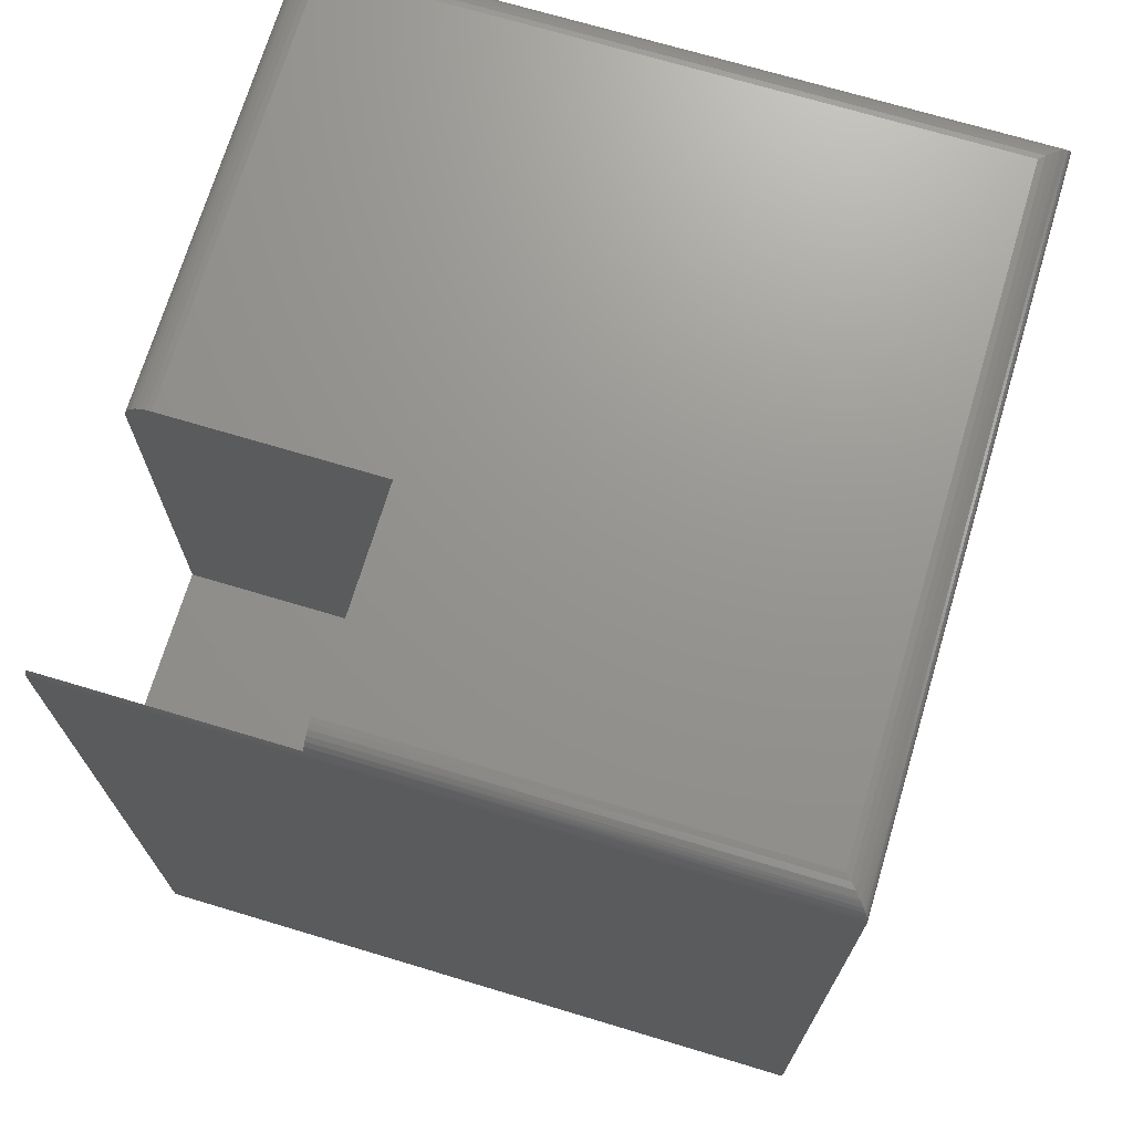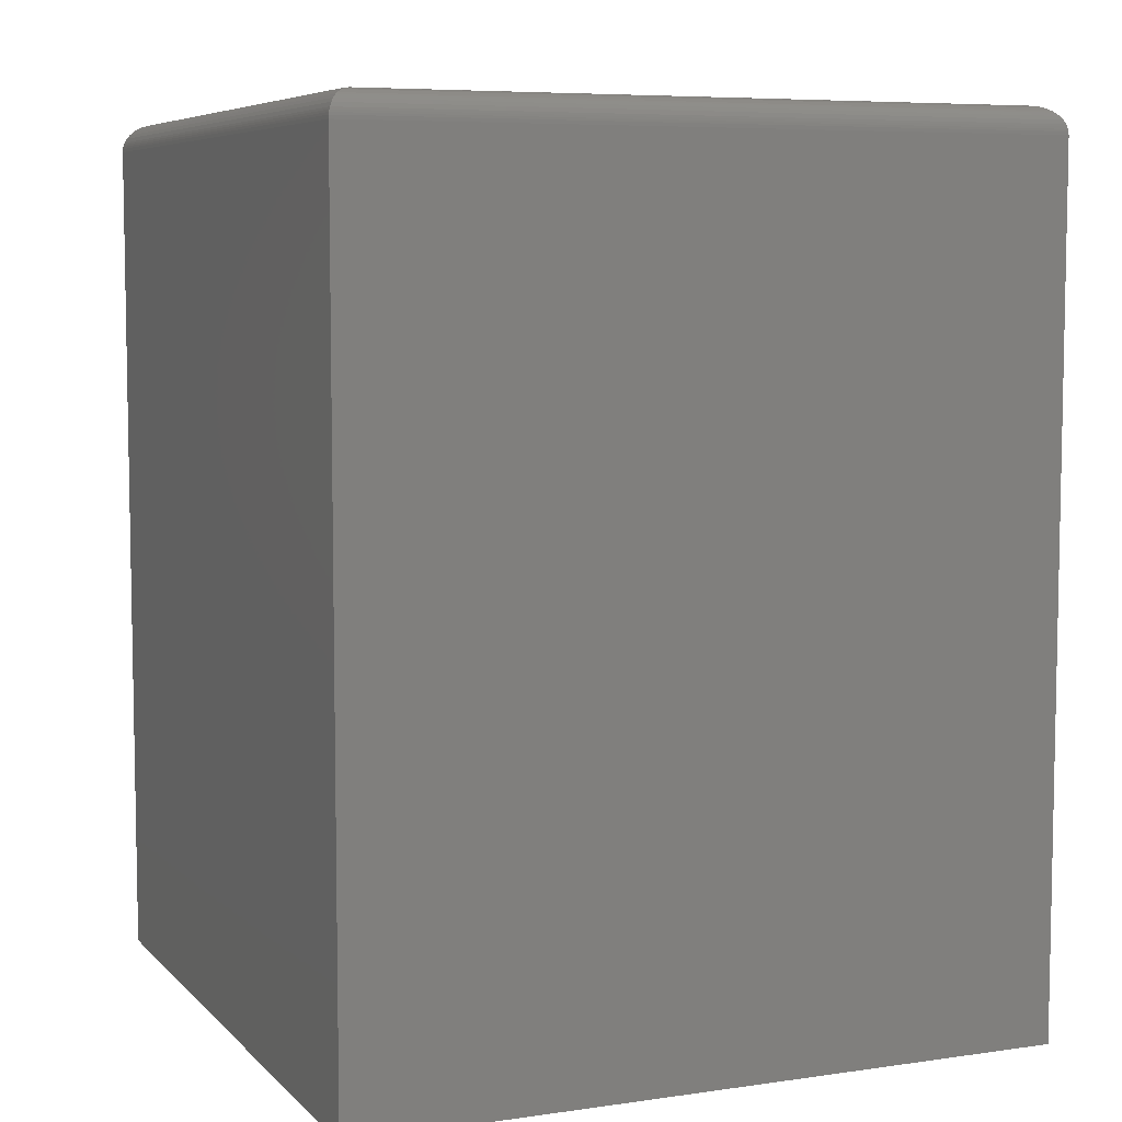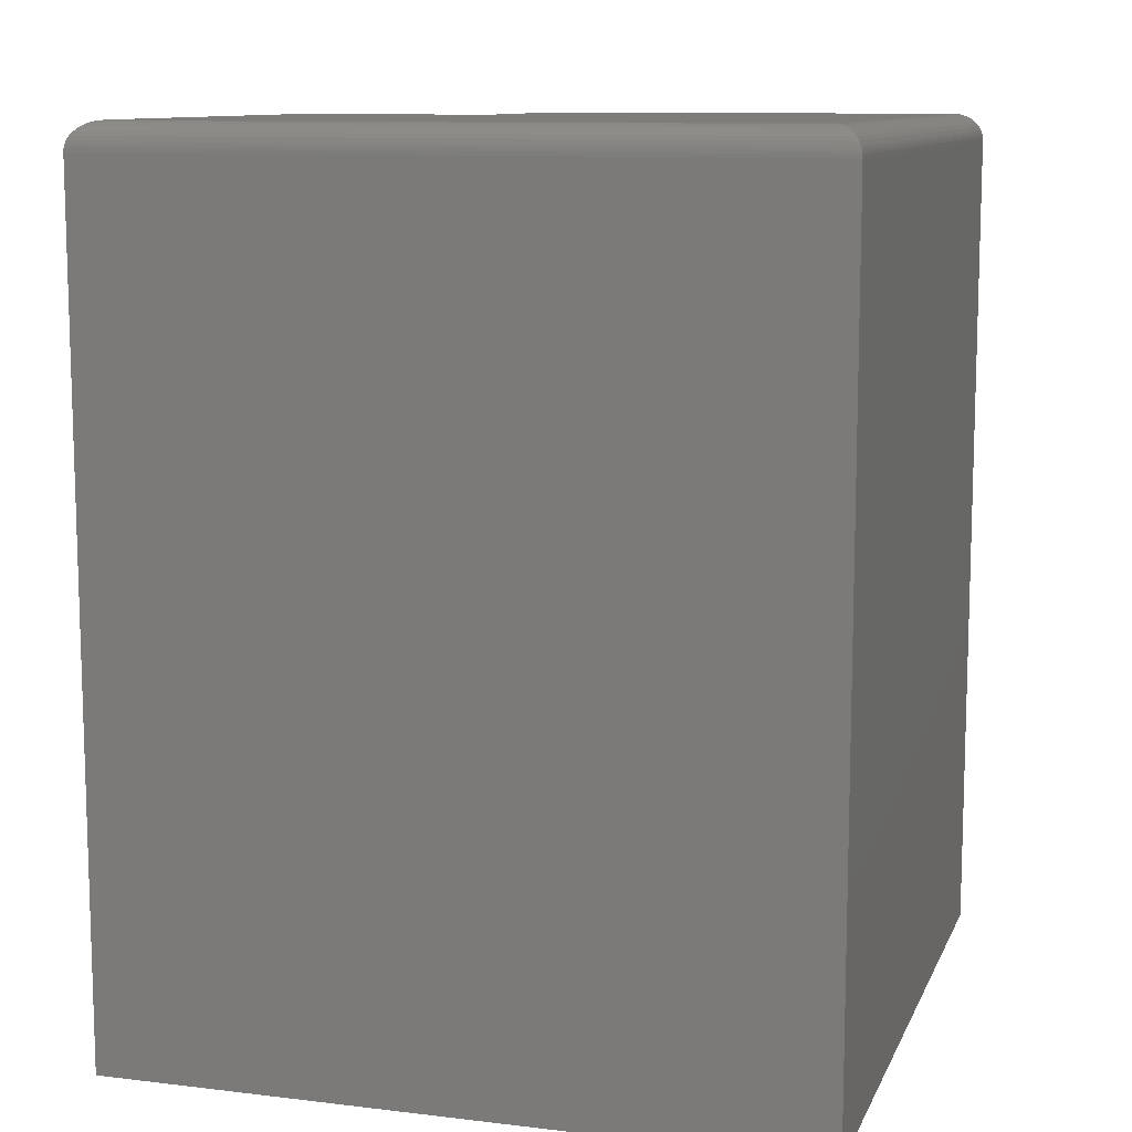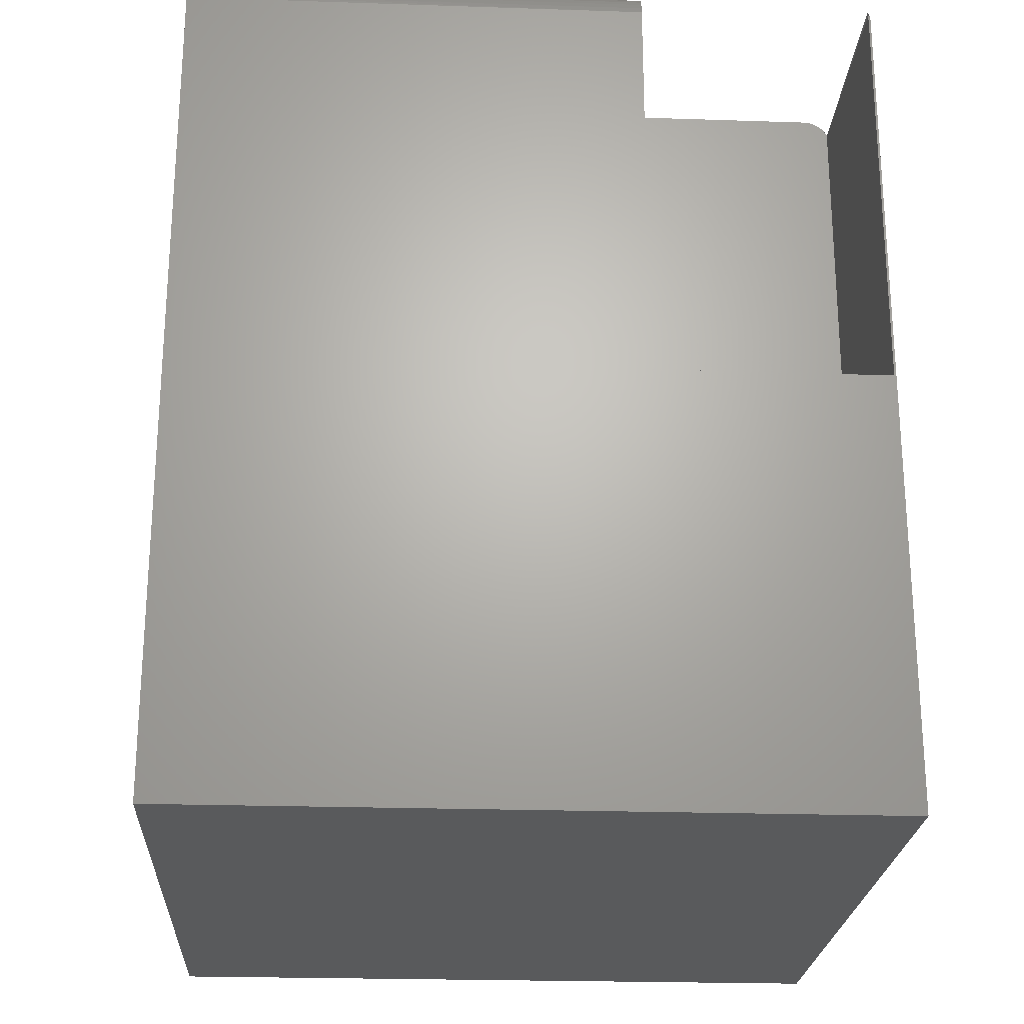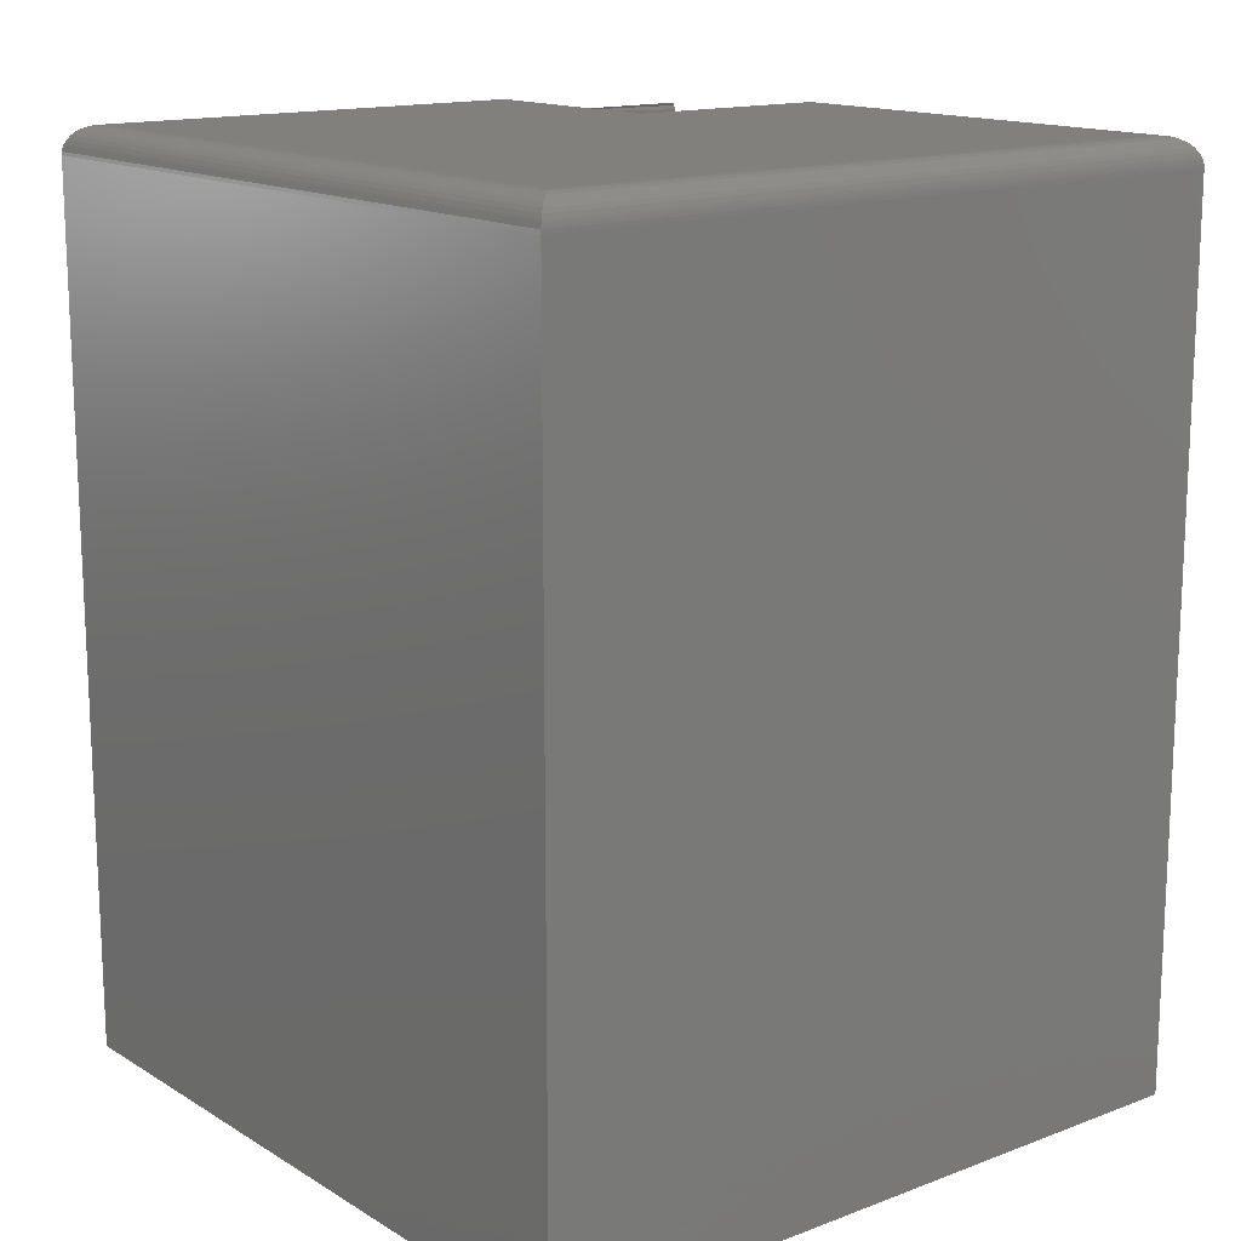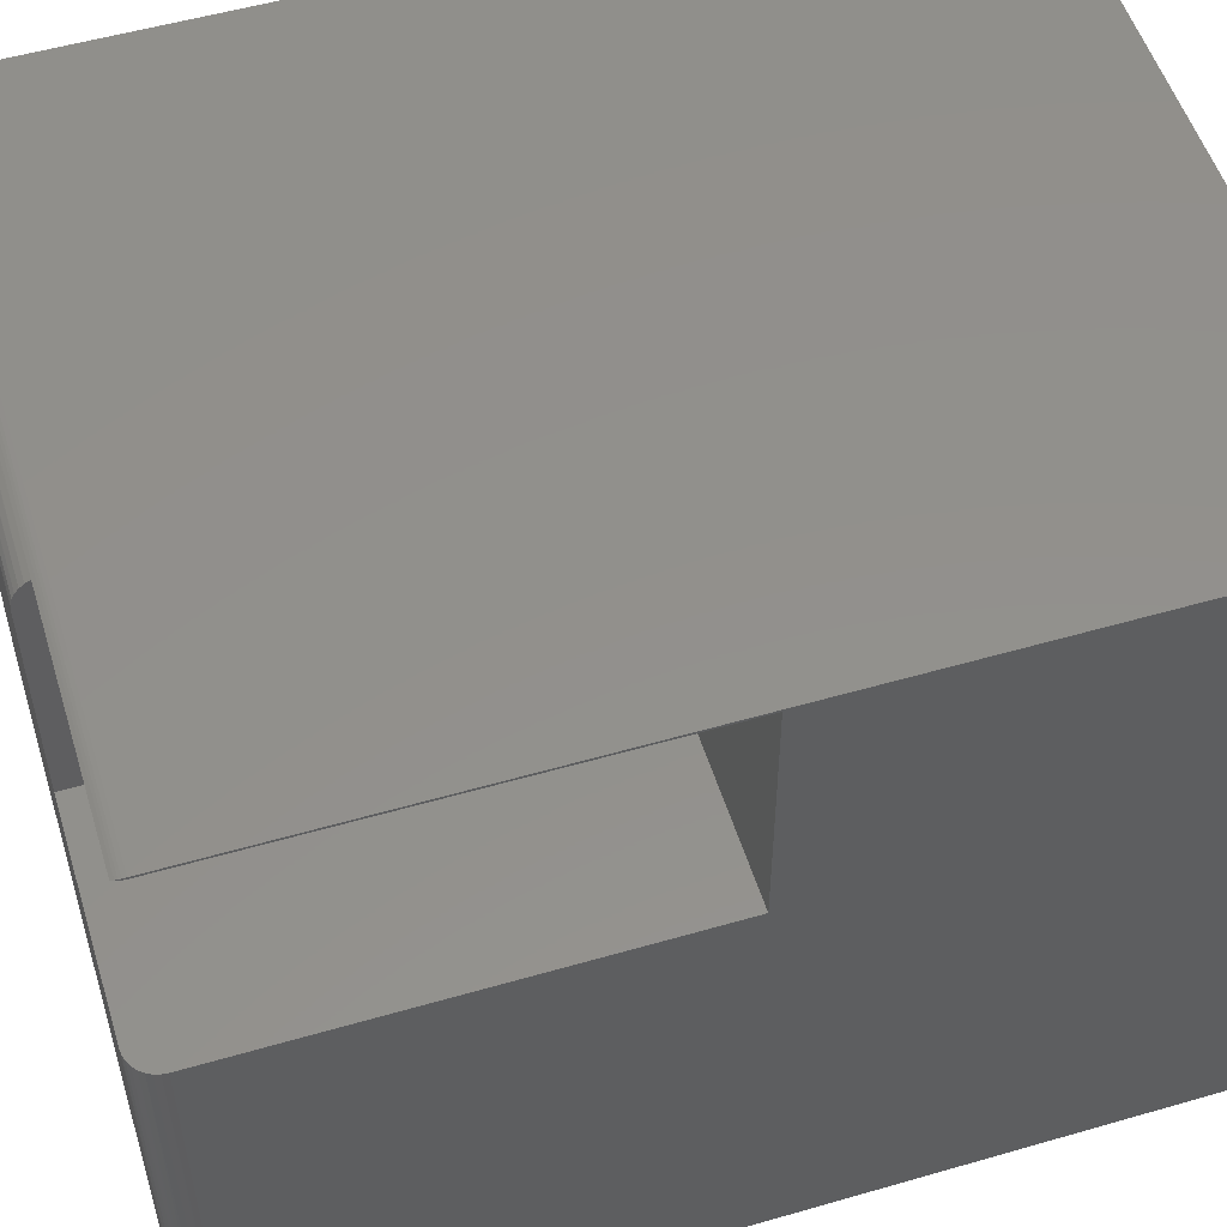
<metadata>
{"format":"stl","ext":"stl","renderer":"f3d","projection":"perspective","resolution":1024,"background":"white","views":[{"elev":70.9,"azim":-163.3,"up":"+Z"},{"elev":6.7,"azim":-23.0,"up":"+Z"},{"elev":10.6,"azim":-73.3,"up":"+Z"},{"elev":-23.4,"azim":86.8,"up":"+Z"},{"elev":15.0,"azim":-38.6,"up":"+Z"},{"elev":53.3,"azim":72.8,"up":"+Y"}]}
</metadata>
<code>
# stl→obj: 68 verts, 132 faces
v 0.6016 0.5998 0.7266
v 0.3984 0.5998 0.375
v 0.6016 0.5998 0.375
v 0.3984 0.5998 0.7356
v 0.6014 0.5998 0.7296
v 0.6006 0.6006 0.7332
v 0.5998 0.5998 0.7356
v 0.5781 0.3984 0.75
v 0.5871 0.3984 0.7482
v 0.3984 0.3984 0.75
v 0.5827 0.3984 0.7495
v 0.5976 0.3984 0.7396
v 0.5998 0.3984 0.7355
v 0.5911 0.3984 0.7461
v 0.5947 0.3984 0.7431
v 0.3984 0.3984 0.375
v 0.6011 0.3984 0.7311
v 0.6016 0.3984 0.7266
v 0.6016 0.3984 0.375
v 0.3984 0.5781 0.75
v 0.3984 0.5871 0.7482
v 0.3984 0.5827 0.7496
v 0.3984 0.5976 0.7396
v 0.3984 0.5947 0.7432
v 0.3984 0.5911 0.7461
v 0.6016 0.6016 0.7266
v 0.6016 0.6016 0
v 0.6016 0 0
v 0.6016 -1.388e-17 0.7266
v 0.02344 0.02344 0.75
v 0.5781 0.02344 0.75
v 0.02344 0.5781 0.75
v 0.01858 0.583 0.7495
v 0.003206 0.5984 0.7384
v 0.005381 0.5962 0.7415
v 0.008017 0.5935 0.7442
v 0.009469 0.5921 0.7454
v 0.0139 0.5877 0.748
v 0.00156 0.6 0.735
v 0 0.6016 0.7266
v 0.6014 0.6014 0.7295
v 0.0001798 0.6014 0.7295
v 0.6011 0.6011 0.7313
v 0.0004912 0.6011 0.7313
v 0.0009455 0.6006 0.7332
v 0.6014 0.0001798 0.7295
v 0.583 0.01858 0.7495
v 0.6011 0.0004912 0.7313
v 0.6006 0.0009455 0.7332
v 0.6 0.00156 0.735
v 0.5984 0.003206 0.7384
v 0.5962 0.005381 0.7415
v 0.5935 0.008017 0.7442
v 0.5921 0.009469 0.7454
v 0.5877 0.0139 0.748
v 0 0.6016 0
v 0 0 0
v -1.388e-17 0 0.7266
v 0.01858 0.01858 0.7495
v 0.00156 0.00156 0.735
v 0.003206 0.003206 0.7384
v 0.005381 0.005381 0.7415
v 0.008017 0.008017 0.7442
v 0.009469 0.009469 0.7454
v 0.0139 0.0139 0.748
v 0.0001798 0.0001798 0.7295
v 0.0004912 0.0004912 0.7313
v 0.0009455 0.0009455 0.7332
f 1 2 3
f 4 2 1
f 4 1 5
f 4 5 6
f 4 6 7
f 8 9 10
f 8 11 9
f 12 13 14
f 14 15 12
f 16 10 17
f 16 17 18
f 16 18 19
f 17 10 9
f 17 9 14
f 17 14 13
f 20 21 22
f 10 16 2
f 10 2 4
f 10 4 23
f 10 23 24
f 10 24 25
f 10 25 21
f 10 21 20
f 3 26 1
f 27 26 3
f 27 3 19
f 27 19 28
f 28 19 29
f 29 19 18
f 30 31 8
f 30 8 10
f 30 10 20
f 30 20 32
f 32 22 33
f 32 20 22
f 23 34 35
f 23 35 24
f 35 36 24
f 24 36 37
f 24 37 25
f 25 37 38
f 25 38 21
f 21 38 33
f 21 33 22
f 4 7 6
f 4 6 39
f 4 39 34
f 4 34 23
f 26 40 41
f 41 40 42
f 41 42 43
f 43 42 44
f 43 44 6
f 6 44 45
f 6 45 39
f 5 43 6
f 1 26 5
f 5 26 41
f 5 41 43
f 18 46 29
f 18 17 46
f 8 47 11
f 8 31 47
f 46 17 48
f 49 48 17
f 17 13 49
f 49 13 50
f 51 50 13
f 13 12 51
f 52 51 12
f 12 15 52
f 52 15 53
f 54 53 15
f 15 14 54
f 55 54 14
f 55 14 9
f 55 9 11
f 55 11 47
f 19 3 16
f 16 3 2
f 56 57 40
f 40 57 58
f 27 56 26
f 26 56 40
f 57 28 58
f 58 28 29
f 31 59 47
f 31 30 59
f 60 51 61
f 61 51 52
f 61 52 62
f 62 52 53
f 62 53 63
f 63 53 54
f 63 54 64
f 64 54 55
f 64 55 65
f 65 55 47
f 65 47 59
f 58 29 66
f 66 29 46
f 66 46 67
f 67 46 48
f 67 48 68
f 68 48 49
f 68 49 60
f 60 49 50
f 60 50 51
f 30 33 59
f 30 32 33
f 39 61 34
f 34 61 62
f 34 62 35
f 35 62 63
f 35 63 36
f 36 63 64
f 36 64 37
f 37 64 65
f 37 65 38
f 38 65 59
f 38 59 33
f 40 58 42
f 42 58 66
f 42 66 44
f 44 66 67
f 44 67 45
f 45 67 68
f 45 68 39
f 39 68 60
f 39 60 61
f 57 56 28
f 28 56 27

</code>
